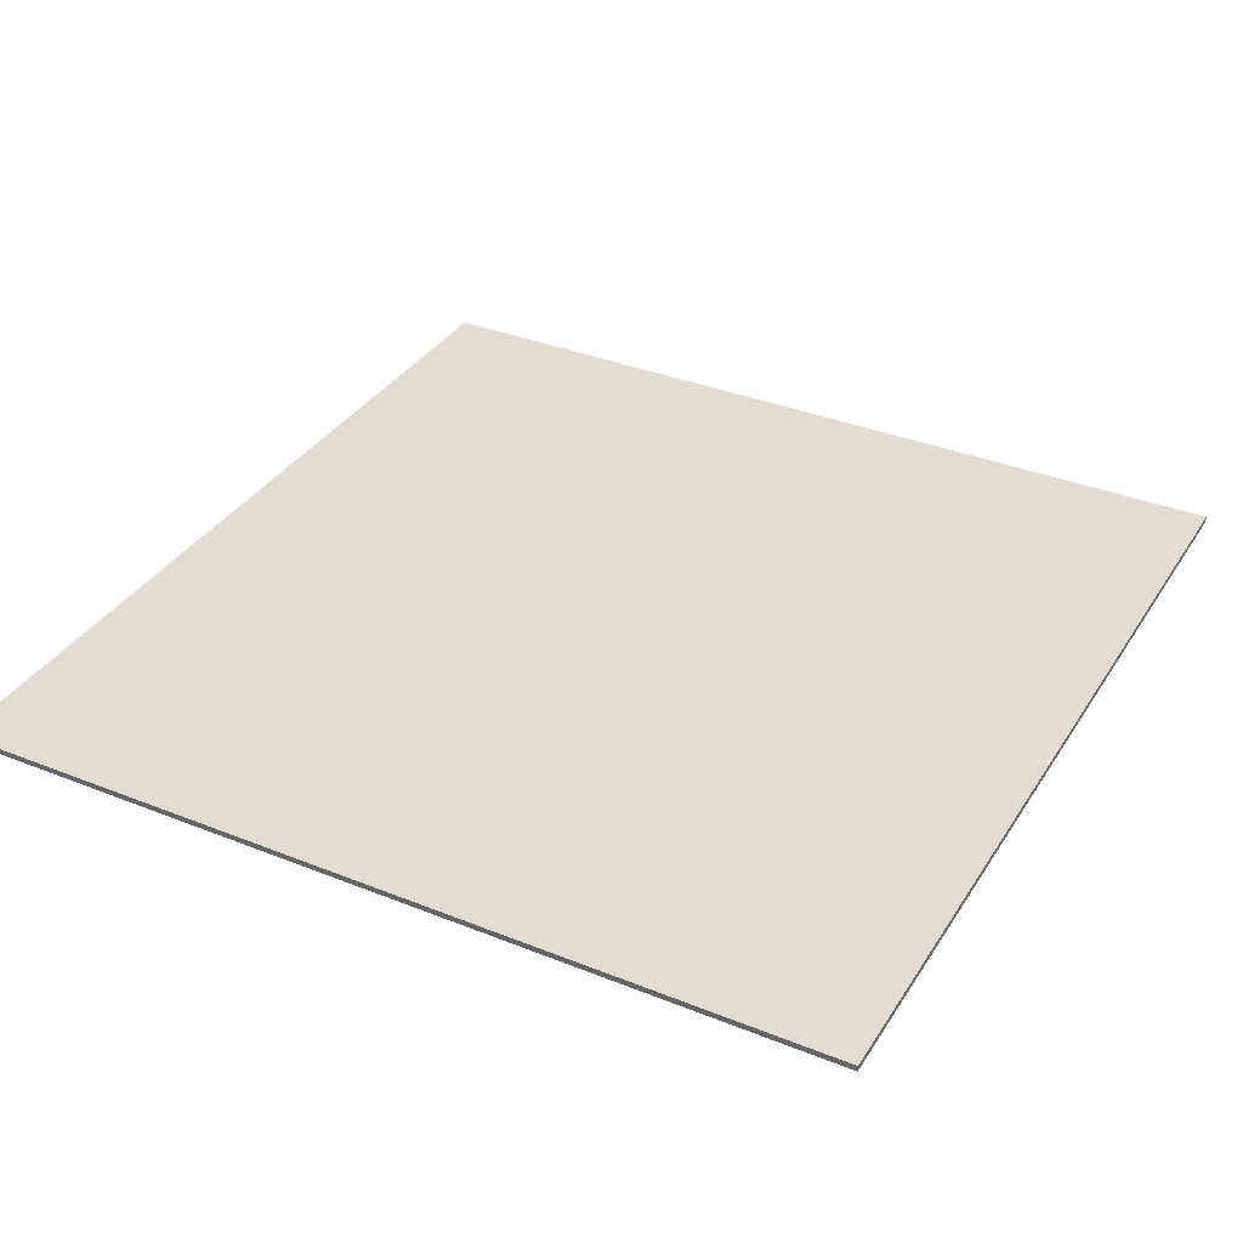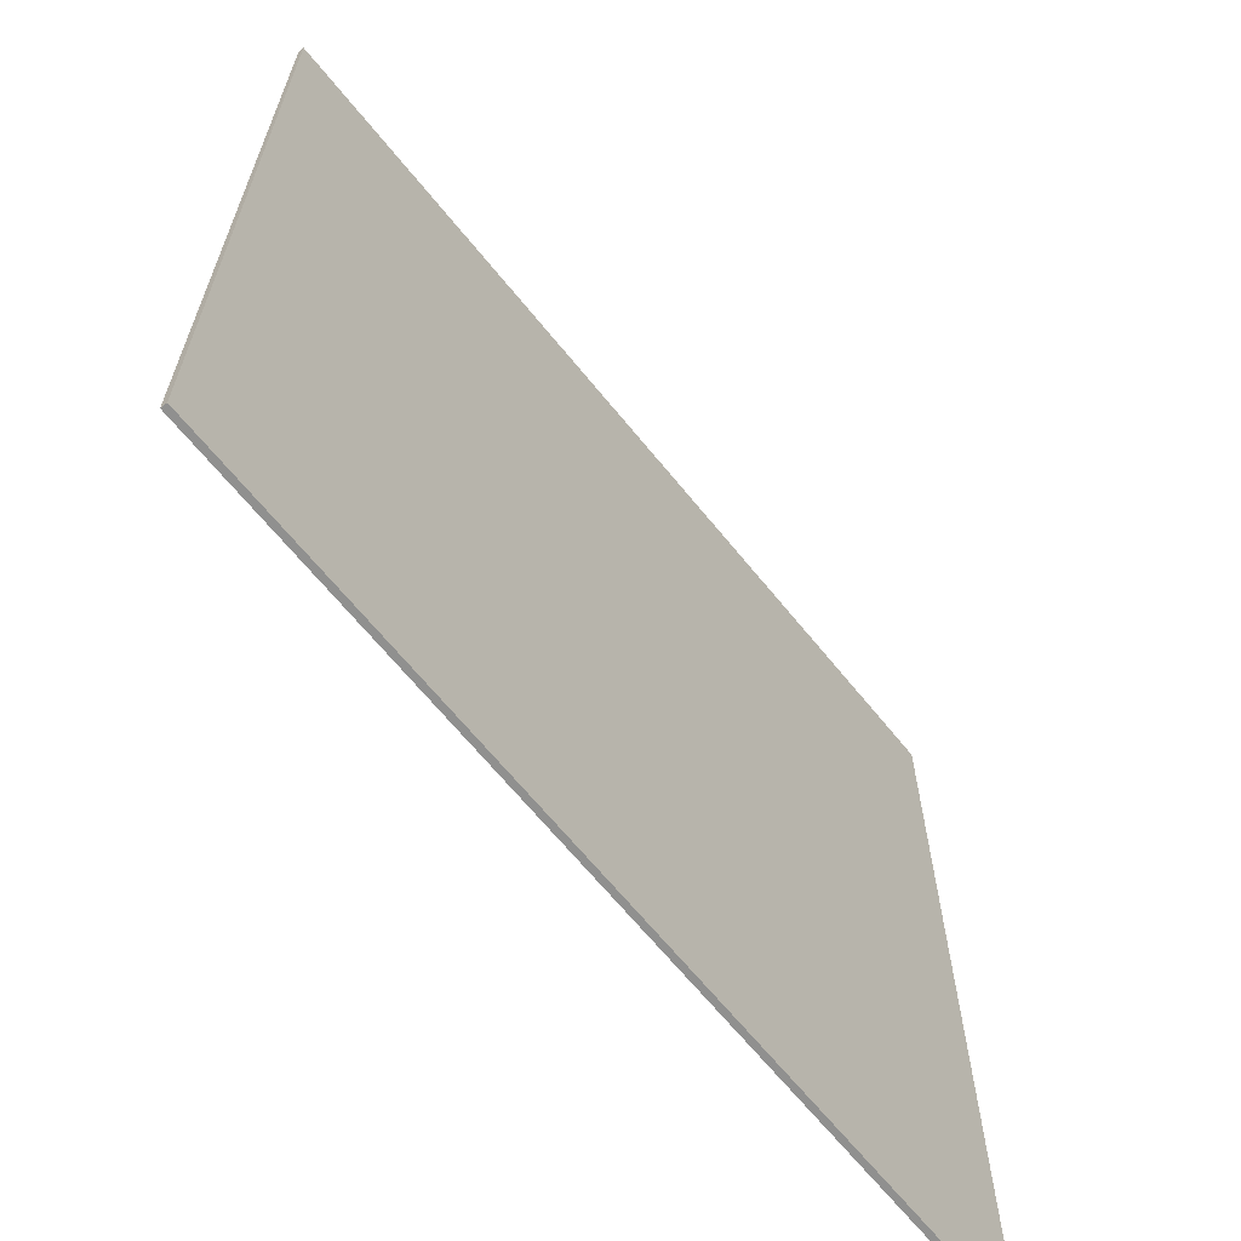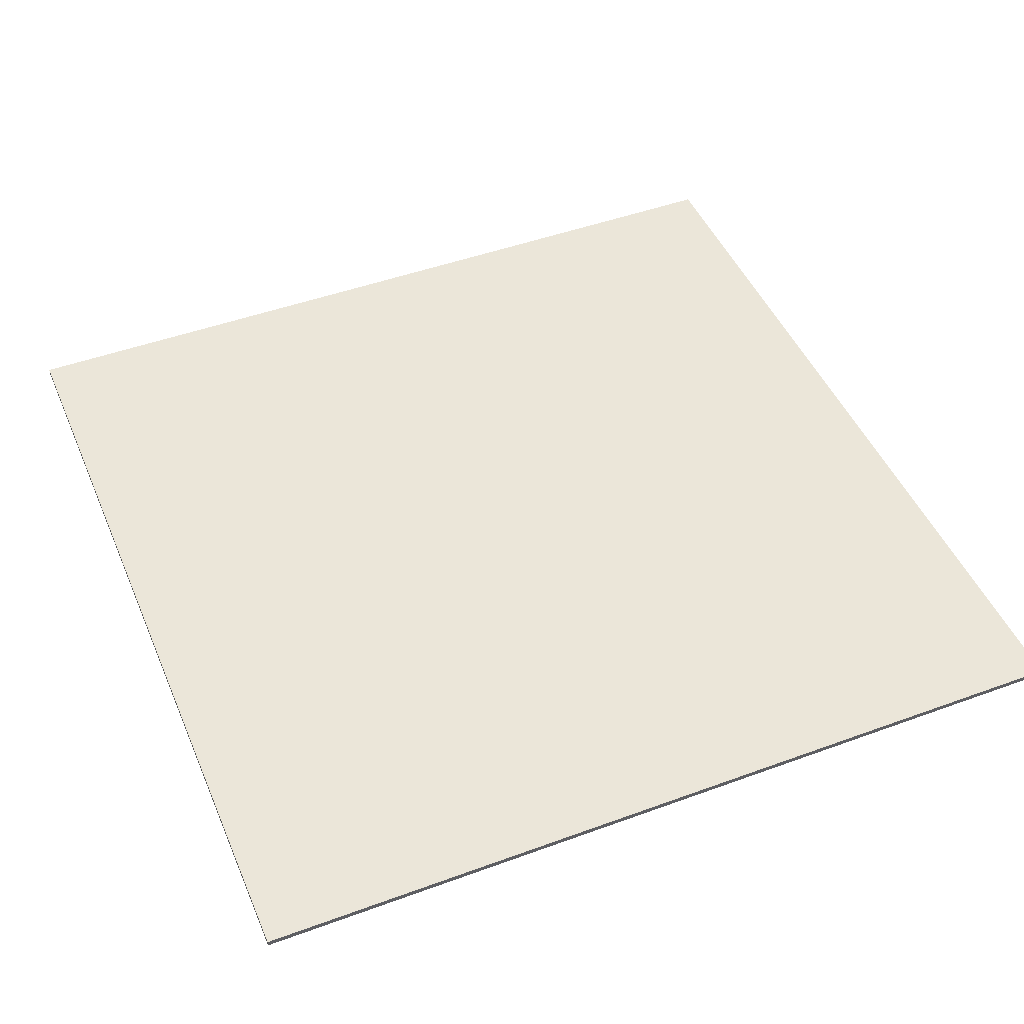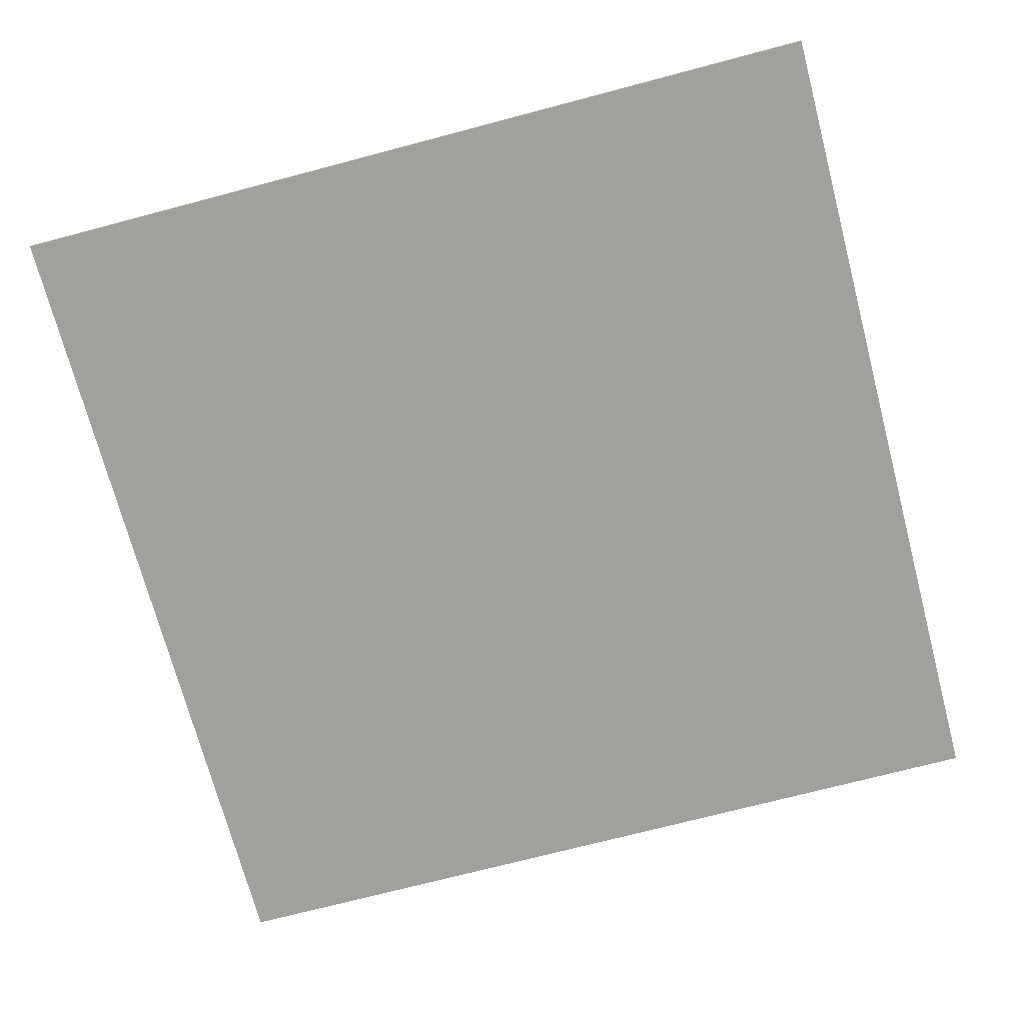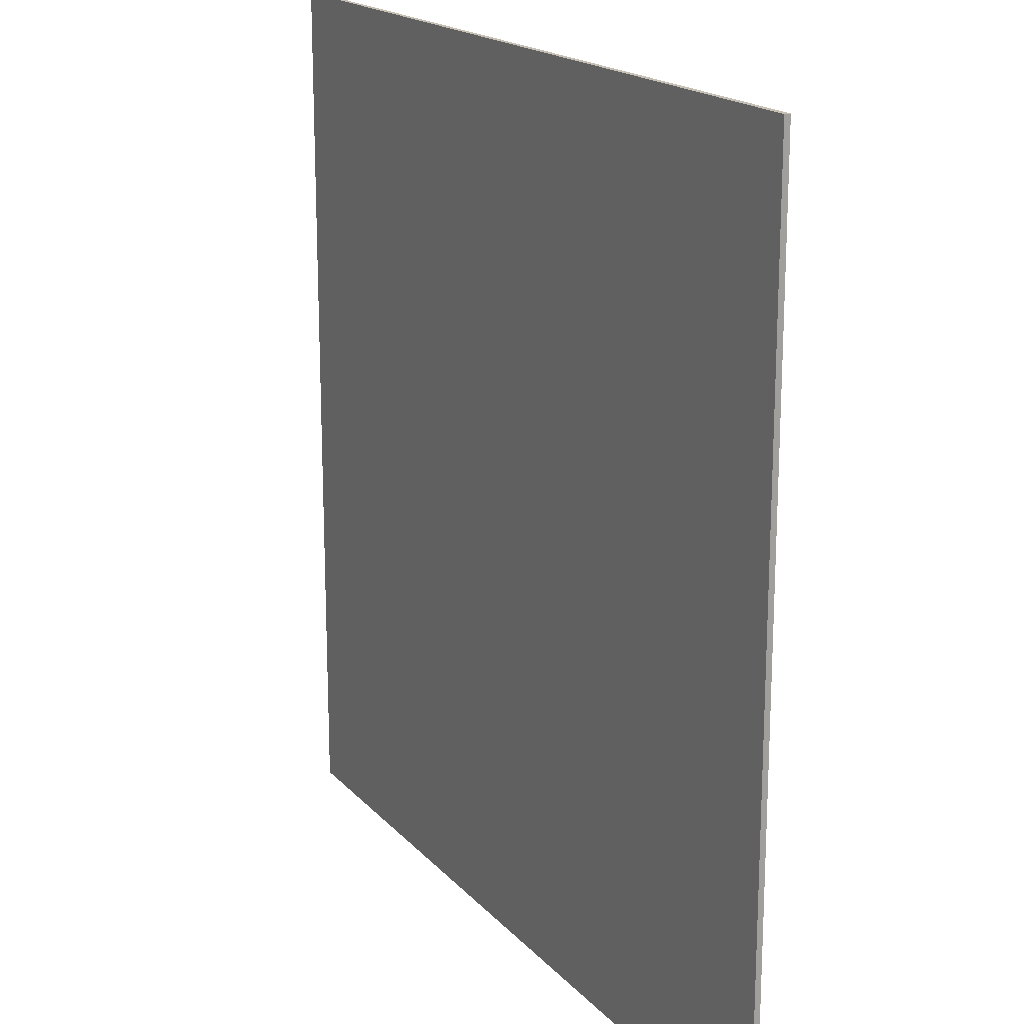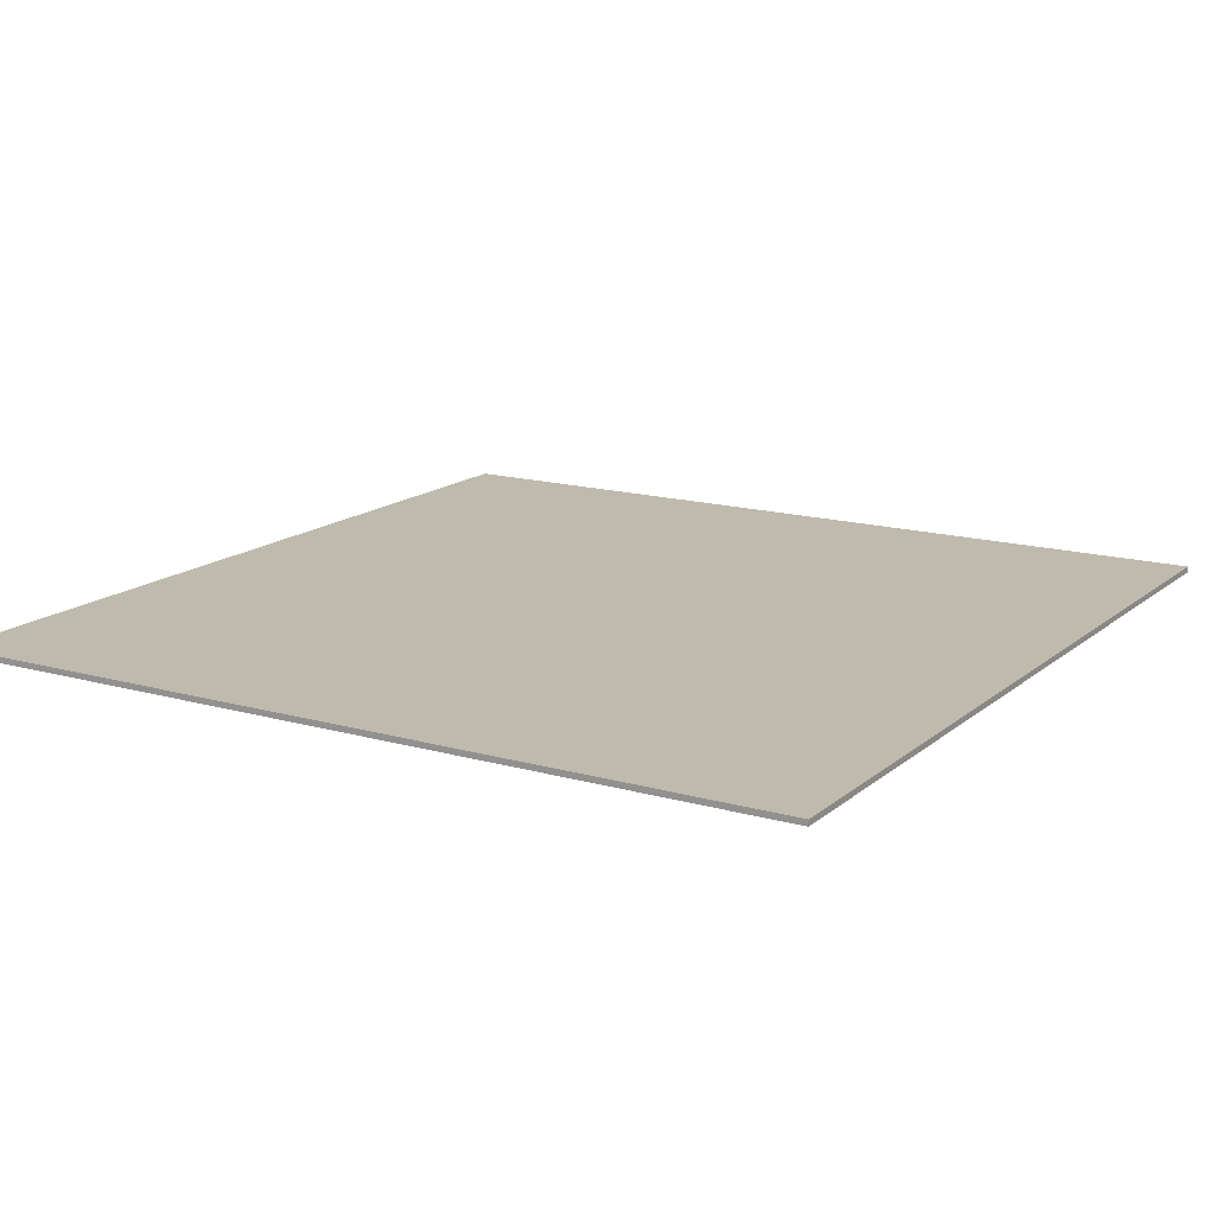
<metadata>
{"format":"obj","ext":"obj","renderer":"f3d","projection":"perspective","resolution":1024,"background":"white","views":[{"elev":35.1,"azim":-151.9,"up":"+Y"},{"elev":-65.6,"azim":128.9,"up":"+Z"},{"elev":47.1,"azim":-112.5,"up":"+Y"},{"elev":-71.6,"azim":-165.2,"up":"+Y"},{"elev":18.1,"azim":-117.9,"up":"+Z"},{"elev":15.4,"azim":-58.9,"up":"+Y"}]}
</metadata>
<code>
o Cube.010
v -0.75 0.005 0.75
v -0.75 0.005 -0.75
v -0.75 -0.005 -0.75
v -0.75 -0.005 0.75
v 0.75 0.005 -0.75
v 0.75 -0.005 -0.75
v 0.75 0.005 0.75
v 0.75 -0.005 0.75
f 1 2 3 4
f 2 5 6 3
f 5 7 8 6
f 7 1 4 8
f 4 3 6 8
f 7 5 2 1

</code>
